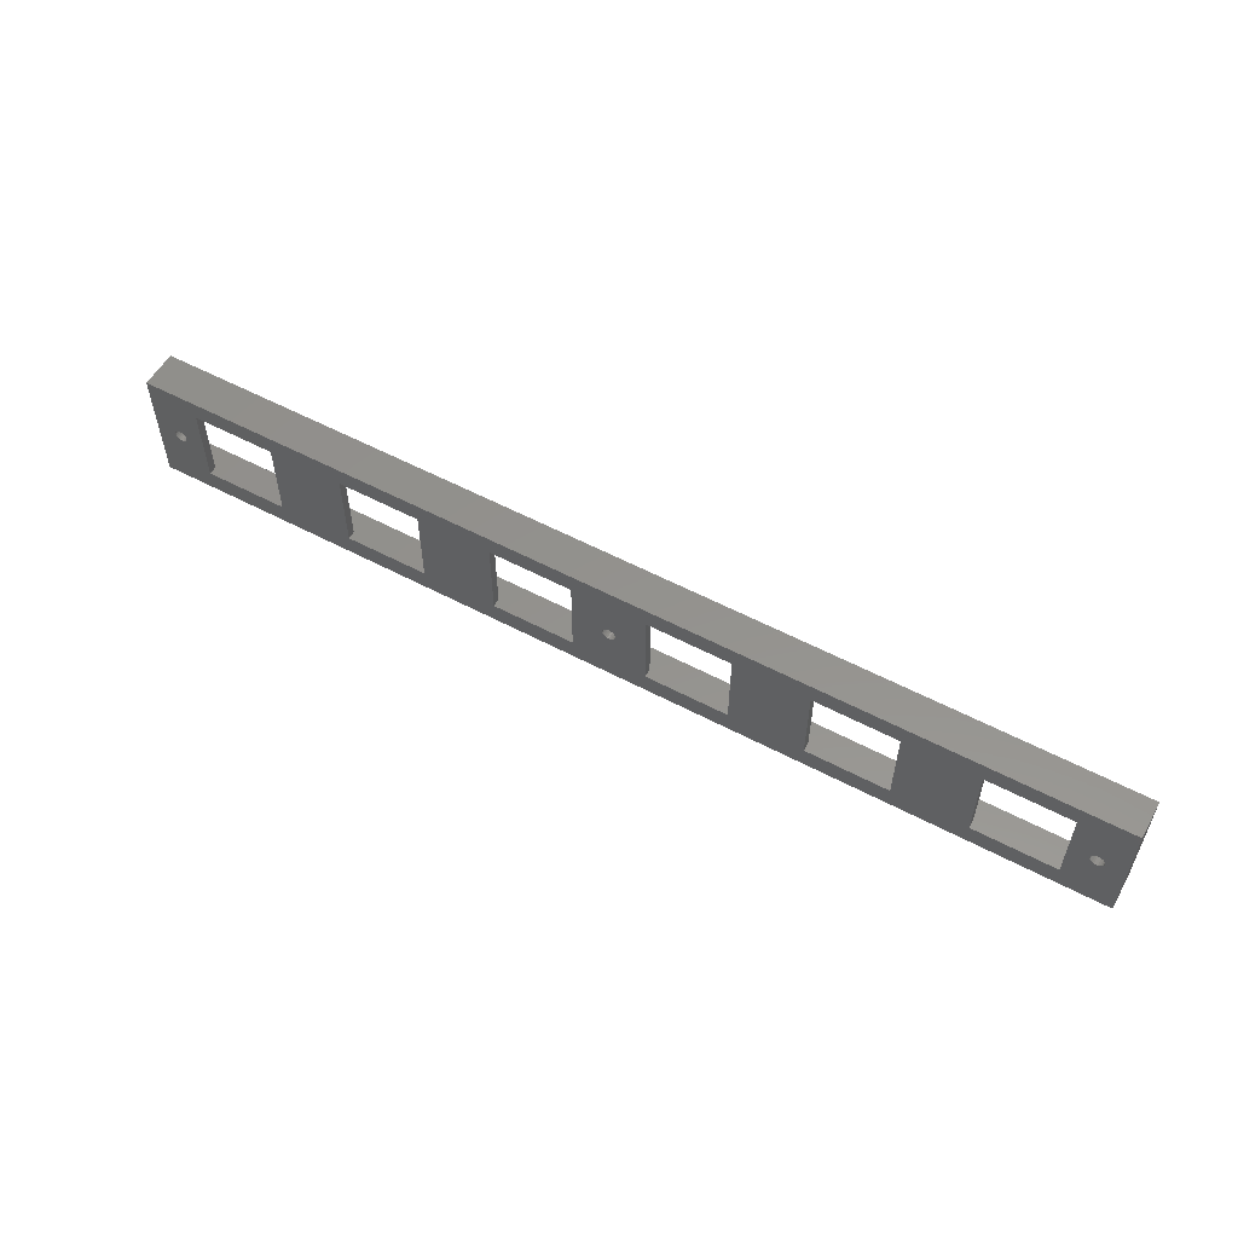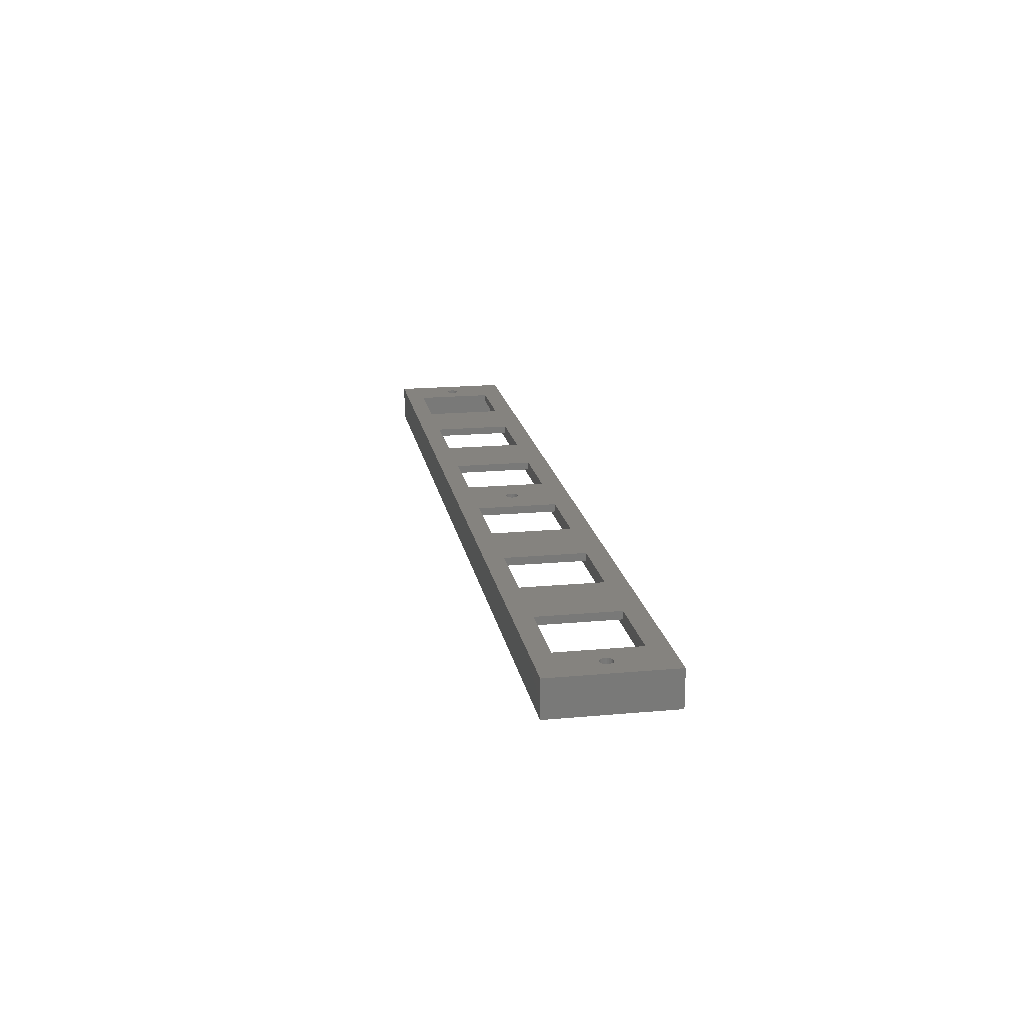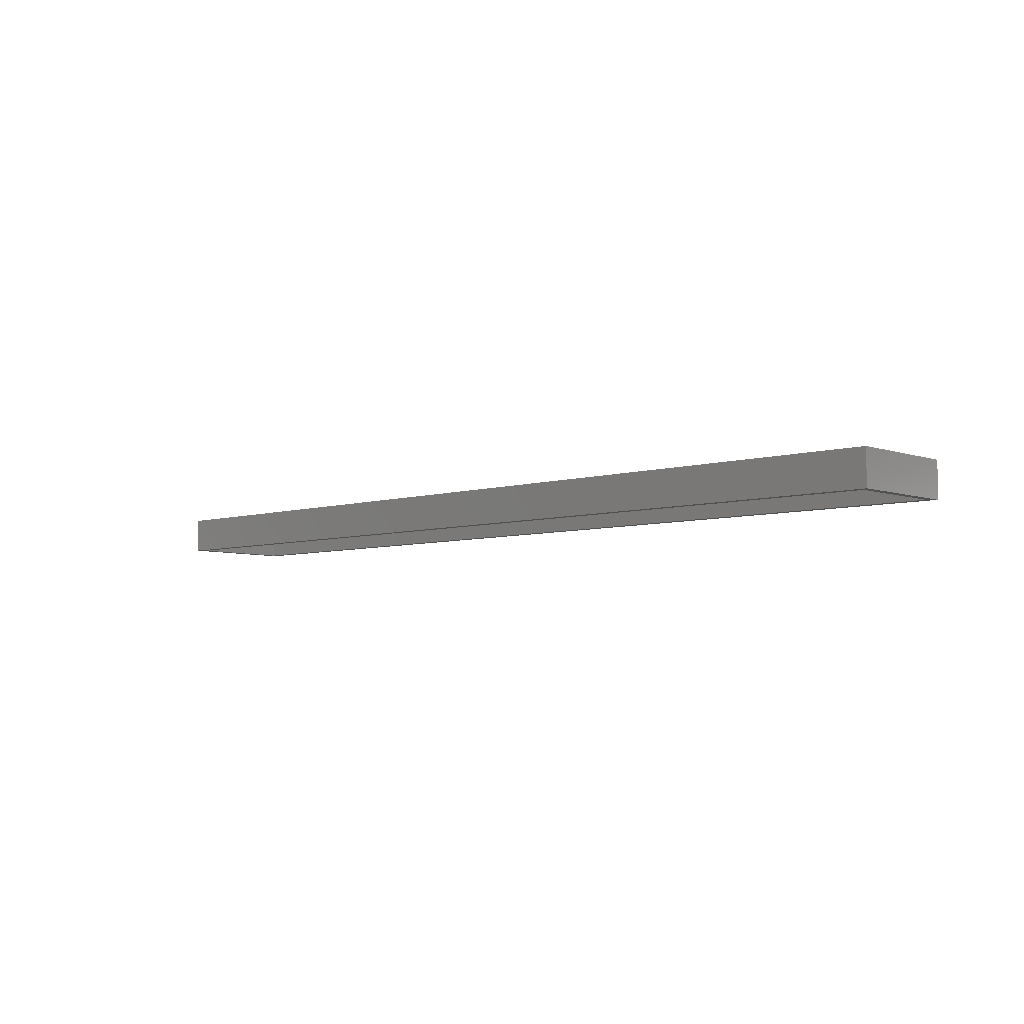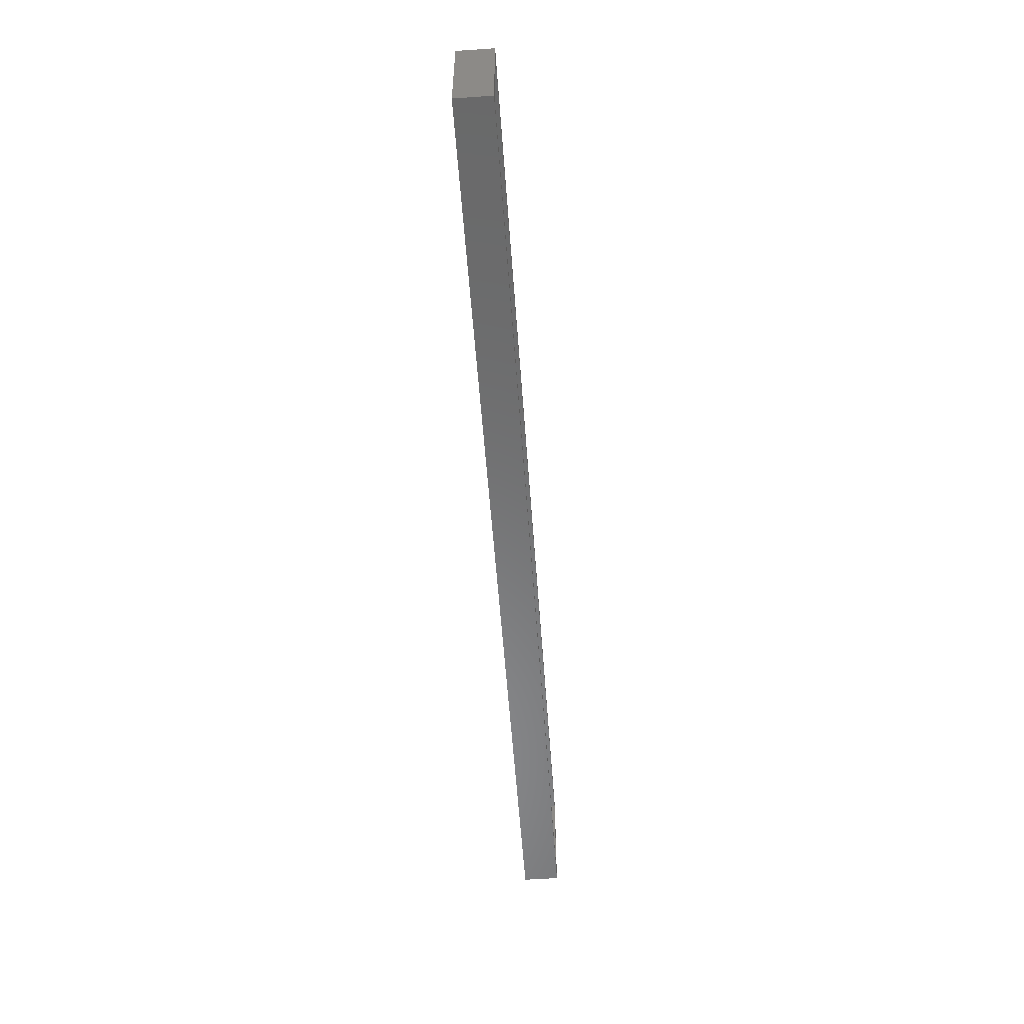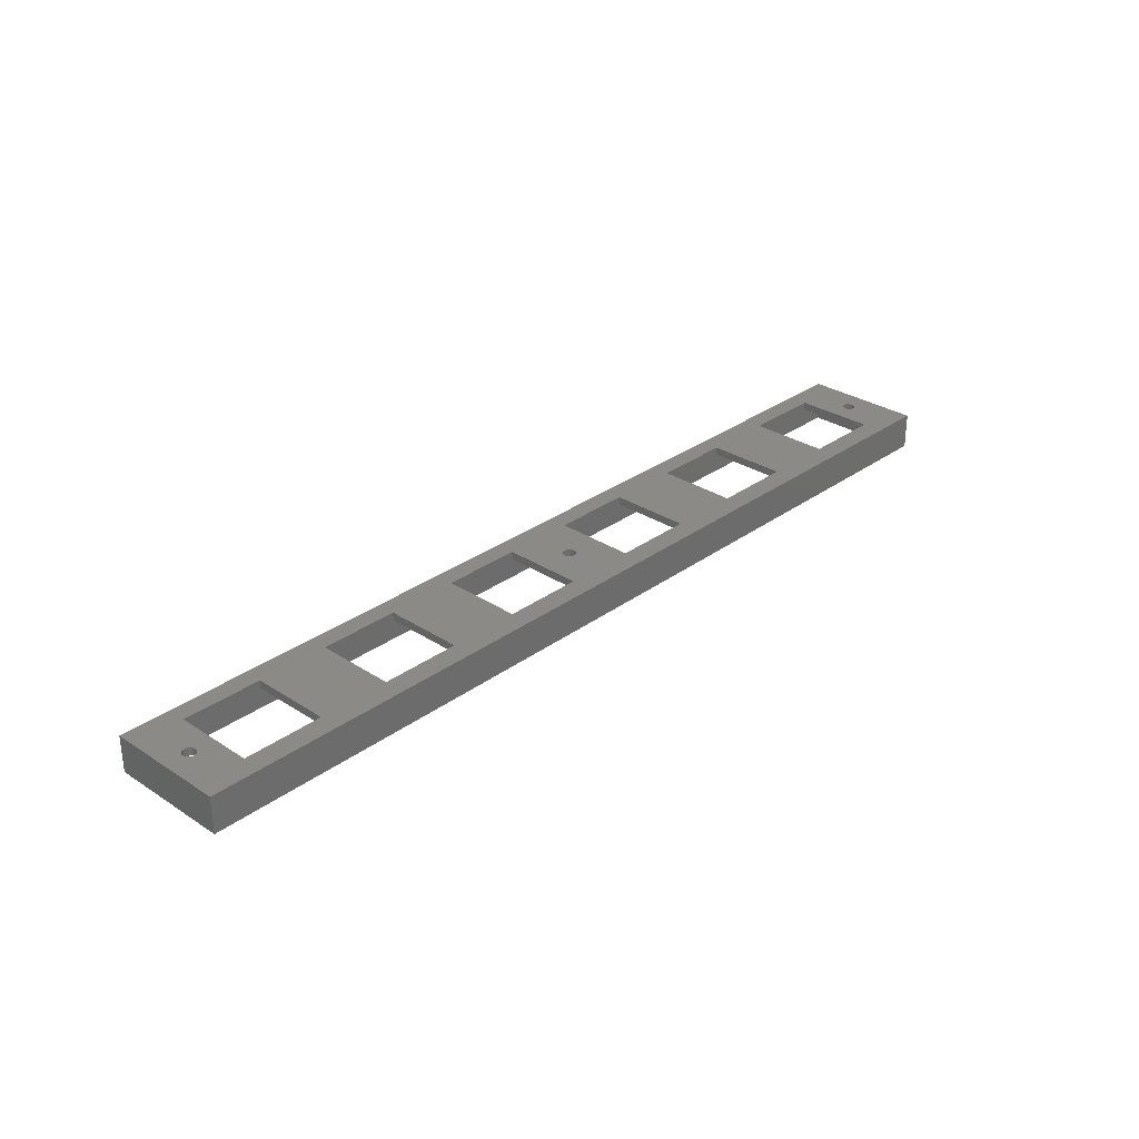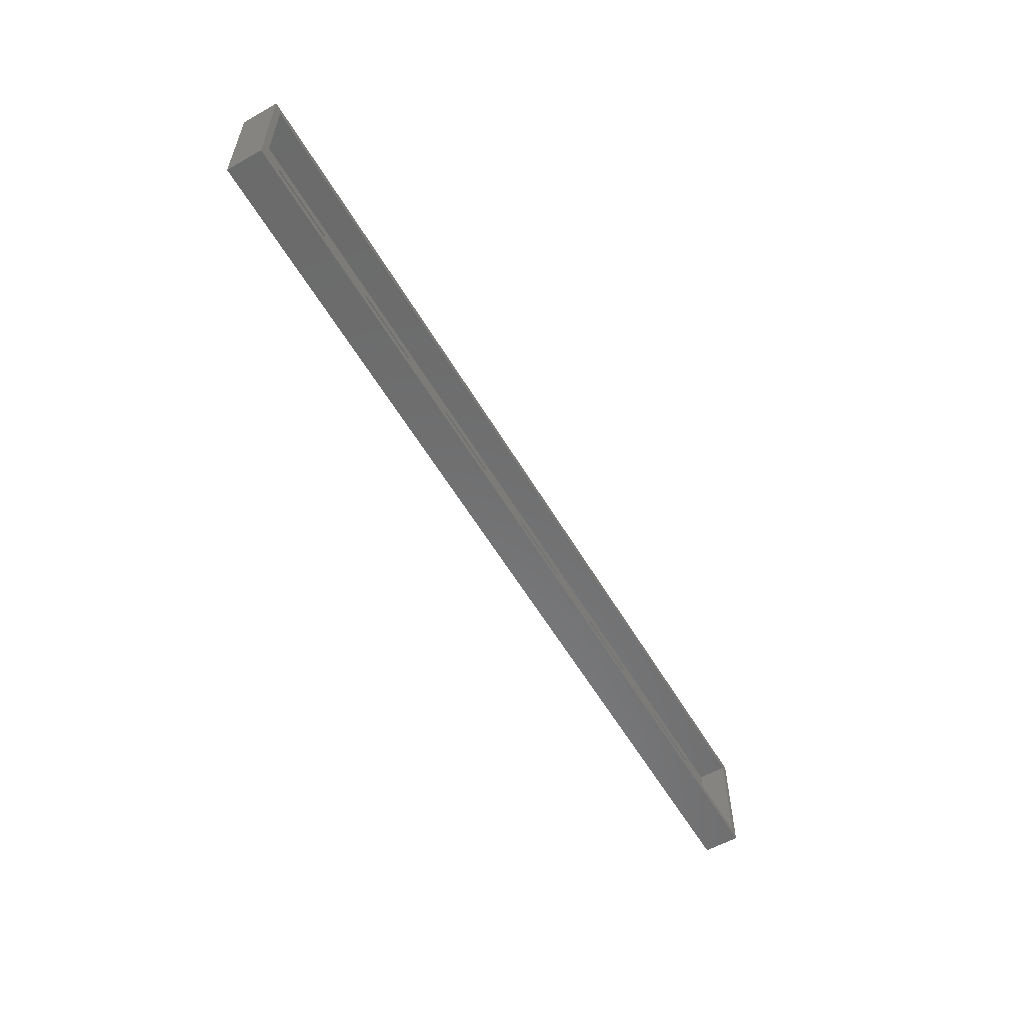
<metadata>
{"format":"stl","ext":"stl","renderer":"f3d","projection":"perspective","resolution":1024,"background":"white","views":[{"elev":55.8,"azim":29.1,"up":"+Y"},{"elev":18.5,"azim":-100.0,"up":"+Z"},{"elev":-6.0,"azim":43.2,"up":"+Z"},{"elev":-56.2,"azim":94.1,"up":"+Y"},{"elev":30.2,"azim":-46.6,"up":"+Z"},{"elev":-57.5,"azim":120.2,"up":"+Y"}]}
</metadata>
<code>
# stl→obj: 210 verts, 452 faces
v -0.01 30 60.91
v 235 30 51.81
v -0.01 30 51.81
v 235 30 60.91
v 235 0 60.91
v 235 0 51.81
v -0.01 0 51.81
v -0.01 0 60.91
v 1.99 28 51.81
v 233 28 51.81
v 233 2 51.81
v 1.99 2 51.81
v 1.99 2 58.91
v 1.99 28 58.91
v 233 28 58.91
v 233 2 58.91
v 4.725 14.59 60.91
v 4.884 14.2 60.91
v 5.139 13.87 60.91
v 12.49 5.237 60.91
v 4.67 15 60.91
v 5.47 13.61 60.91
v 5.856 13.45 60.91
v 6.27 13.4 60.91
v 6.684 13.45 60.91
v 7.07 13.61 60.91
v 7.401 13.87 60.91
v 7.656 14.2 60.91
v 7.815 14.59 60.91
v 7.87 15 60.91
v 32.49 5.237 60.91
v 50.49 5.237 60.91
v 32.49 25.24 60.91
v 70.49 5.237 60.91
v 88.49 5.237 60.91
v 70.49 25.24 60.91
v 108.5 5.237 60.91
v 126.5 5.237 60.91
v 146.5 5.237 60.91
v 164.5 5.237 60.91
v 146.5 25.24 60.91
v 184.5 5.237 60.91
v 202.4 5.237 60.91
v 184.5 25.24 60.91
v 222.4 5.237 60.91
v 227.3 14.2 60.91
v 222.4 25.24 60.91
v 227.2 14.59 60.91
v 227.1 15 60.91
v 227.6 13.87 60.91
v 227.9 13.61 60.91
v 228.3 13.45 60.91
v 228.7 13.4 60.91
v 229.1 13.45 60.91
v 229.5 13.61 60.91
v 229.8 13.87 60.91
v 230.1 14.2 60.91
v 230.3 14.59 60.91
v 230.3 15 60.91
v 12.49 25.24 60.91
v 5.139 16.13 60.91
v 4.884 15.8 60.91
v 4.725 15.41 60.91
v 5.47 16.39 60.91
v 5.856 16.55 60.91
v 6.27 16.6 60.91
v 6.684 16.55 60.91
v 7.07 16.39 60.91
v 7.401 16.13 60.91
v 7.656 15.8 60.91
v 7.815 15.41 60.91
v 50.49 25.24 60.91
v 88.49 25.24 60.91
v 108.5 25.24 60.91
v 126.5 25.24 60.91
v 164.5 25.24 60.91
v 202.4 25.24 60.91
v 227.3 15.8 60.91
v 227.2 15.41 60.91
v 227.6 16.13 60.91
v 227.9 16.39 60.91
v 228.3 16.55 60.91
v 228.7 16.6 60.91
v 229.1 16.55 60.91
v 229.5 16.39 60.91
v 229.8 16.13 60.91
v 230.1 15.8 60.91
v 230.3 15.41 60.91
v 222.4 5.237 58.91
v 202.4 5.237 58.91
v 222.4 25.24 58.91
v 202.4 25.24 58.91
v 164.5 25.24 58.91
v 164.5 5.237 58.91
v 184.5 5.237 58.91
v 184.5 25.24 58.91
v 126.5 25.24 58.91
v 146.5 25.24 58.91
v 126.5 15.24 60.91
v 126.5 15.24 58.91
v 146.5 5.237 58.91
v 126.5 5.237 58.91
v 88.49 25.24 58.91
v 108.5 25.24 58.91
v 88.49 5.237 58.91
v 108.5 5.237 58.91
v 50.49 25.24 58.91
v 70.49 25.24 58.91
v 50.49 5.237 58.91
v 70.49 5.237 58.91
v 12.49 25.24 58.91
v 32.49 25.24 58.91
v 12.49 5.237 58.91
v 32.49 5.237 58.91
v 4.725 15.41 58.91
v 4.884 15.8 58.91
v 5.139 16.13 58.91
v 4.67 15 58.91
v 5.47 16.39 58.91
v 5.856 16.55 58.91
v 6.27 16.6 58.91
v 6.684 16.55 58.91
v 7.07 16.39 58.91
v 7.401 16.13 58.91
v 7.656 15.8 58.91
v 7.815 15.41 58.91
v 7.87 15 58.91
v 116.3 16.1 58.91
v 116.1 15.77 58.91
v 115.9 15.38 58.91
v 115.9 14.96 58.91
v 116.7 16.37 58.91
v 117 16.54 58.91
v 117.5 16.6 58.91
v 117.9 16.55 58.91
v 118.3 16.4 58.91
v 118.6 16.16 58.91
v 118.9 15.83 58.91
v 119 15.45 58.91
v 119.1 15.04 58.91
v 227.3 15.8 58.91
v 227.2 15.41 58.91
v 227.1 15 58.91
v 227.6 16.13 58.91
v 227.9 16.39 58.91
v 228.3 16.55 58.91
v 228.7 16.6 58.91
v 229.1 16.55 58.91
v 229.5 16.39 58.91
v 229.8 16.13 58.91
v 230.1 15.8 58.91
v 230.3 15.41 58.91
v 230.3 15 58.91
v 5.139 13.87 58.91
v 4.884 14.2 58.91
v 4.725 14.59 58.91
v 5.47 13.61 58.91
v 5.856 13.45 58.91
v 6.27 13.4 58.91
v 6.684 13.45 58.91
v 7.07 13.61 58.91
v 7.401 13.87 58.91
v 7.656 14.2 58.91
v 7.815 14.59 58.91
v 116.4 13.84 58.91
v 116.1 14.17 58.91
v 116 14.55 58.91
v 116.7 13.6 58.91
v 117.1 13.45 58.91
v 117.5 13.4 58.91
v 117.9 13.46 58.91
v 118.3 13.63 58.91
v 118.7 13.9 58.91
v 118.9 14.23 58.91
v 119 14.62 58.91
v 227.3 14.2 58.91
v 227.2 14.59 58.91
v 227.6 13.87 58.91
v 227.9 13.61 58.91
v 228.3 13.45 58.91
v 228.7 13.4 58.91
v 229.1 13.45 58.91
v 229.5 13.61 58.91
v 229.8 13.87 58.91
v 230.1 14.2 58.91
v 230.3 14.59 58.91
v 116.1 14.17 60.91
v 116.4 13.84 60.91
v 116 14.55 60.91
v 115.9 14.96 60.91
v 116.7 13.6 60.91
v 117.1 13.45 60.91
v 117.5 13.4 60.91
v 117.9 13.46 60.91
v 118.3 13.63 60.91
v 118.7 13.9 60.91
v 118.9 14.23 60.91
v 119 14.62 60.91
v 119.1 15.04 60.91
v 116.3 16.1 60.91
v 116.1 15.77 60.91
v 115.9 15.38 60.91
v 116.7 16.37 60.91
v 117 16.54 60.91
v 117.5 16.6 60.91
v 117.9 16.55 60.91
v 118.3 16.4 60.91
v 118.6 16.16 60.91
v 118.9 15.83 60.91
v 119 15.45 60.91
f 1 2 3
f 2 1 4
f 2 5 6
f 5 2 4
f 1 7 8
f 7 1 3
f 3 9 7
f 9 3 2
f 9 2 10
f 10 2 11
f 7 12 6
f 12 7 9
f 6 12 11
f 6 11 2
f 5 7 6
f 7 5 8
f 9 13 12
f 13 9 14
f 15 9 10
f 9 15 14
f 15 11 16
f 11 15 10
f 13 11 12
f 11 13 16
f 8 17 1
f 17 8 18
f 18 8 19
f 19 8 20
f 20 8 5
f 1 17 21
f 19 20 22
f 22 20 23
f 23 20 24
f 24 20 25
f 25 20 26
f 26 20 27
f 27 20 28
f 28 20 29
f 29 20 30
f 20 5 31
f 31 5 32
f 31 32 33
f 32 5 34
f 34 5 35
f 34 35 36
f 35 5 37
f 37 5 38
f 38 5 39
f 39 5 40
f 39 40 41
f 40 5 42
f 42 5 43
f 42 43 44
f 43 5 45
f 45 5 46
f 45 46 47
f 47 46 48
f 47 48 49
f 46 5 50
f 50 5 51
f 51 5 52
f 52 5 53
f 53 5 54
f 54 5 55
f 55 5 56
f 56 5 57
f 57 5 58
f 58 5 59
f 1 60 4
f 60 1 61
f 61 1 62
f 62 1 63
f 63 1 21
f 60 61 64
f 60 64 65
f 60 65 66
f 60 66 67
f 60 67 68
f 60 68 69
f 60 69 70
f 60 70 71
f 60 71 30
f 60 30 20
f 4 60 33
f 4 33 72
f 72 33 32
f 4 72 36
f 4 36 73
f 73 36 35
f 4 73 74
f 4 74 75
f 4 75 41
f 4 41 76
f 76 41 40
f 4 76 44
f 4 44 77
f 77 44 43
f 4 77 47
f 4 47 78
f 78 47 79
f 79 47 49
f 4 78 80
f 4 80 81
f 4 81 82
f 4 82 83
f 4 83 84
f 4 84 85
f 4 85 86
f 4 86 87
f 4 87 88
f 4 88 59
f 4 59 5
f 43 89 90
f 89 43 45
f 47 89 45
f 89 47 91
f 47 92 91
f 92 47 77
f 92 43 90
f 43 92 77
f 93 40 94
f 40 93 76
f 40 95 94
f 95 40 42
f 44 95 42
f 95 44 96
f 44 93 96
f 93 44 76
f 41 97 98
f 97 41 75
f 97 99 100
f 99 97 75
f 38 101 102
f 101 38 39
f 41 101 39
f 101 41 98
f 74 103 104
f 103 74 73
f 103 35 105
f 35 103 73
f 35 106 105
f 106 35 37
f 74 106 37
f 106 74 104
f 36 107 108
f 107 36 72
f 107 32 109
f 32 107 72
f 32 110 109
f 110 32 34
f 36 110 34
f 110 36 108
f 33 111 112
f 111 33 60
f 111 20 113
f 20 111 60
f 20 114 113
f 114 20 31
f 33 114 31
f 114 33 112
f 14 115 13
f 115 14 116
f 116 14 117
f 117 14 111
f 111 14 15
f 13 115 118
f 117 111 119
f 119 111 120
f 120 111 121
f 121 111 122
f 122 111 123
f 123 111 124
f 124 111 125
f 125 111 126
f 126 111 127
f 111 15 112
f 112 15 107
f 112 107 114
f 107 15 108
f 108 15 103
f 108 103 110
f 103 15 104
f 104 15 97
f 104 97 128
f 104 128 129
f 104 129 106
f 106 129 130
f 106 130 131
f 128 97 132
f 132 97 133
f 133 97 134
f 134 97 135
f 135 97 136
f 136 97 137
f 137 97 138
f 138 97 139
f 139 97 140
f 97 15 98
f 98 15 93
f 98 93 101
f 93 15 96
f 96 15 92
f 96 92 95
f 92 15 91
f 91 15 141
f 91 141 89
f 89 141 142
f 89 142 143
f 141 15 144
f 144 15 145
f 145 15 146
f 146 15 147
f 147 15 148
f 148 15 149
f 149 15 150
f 150 15 151
f 151 15 152
f 152 15 153
f 13 113 16
f 113 13 154
f 154 13 155
f 155 13 156
f 156 13 118
f 113 154 157
f 113 157 158
f 113 158 159
f 113 159 160
f 113 160 161
f 113 161 162
f 113 162 163
f 113 163 164
f 113 164 127
f 113 127 111
f 16 113 114
f 16 114 109
f 109 114 107
f 16 109 110
f 16 110 105
f 105 110 103
f 16 105 106
f 16 106 102
f 102 106 165
f 165 106 166
f 166 106 167
f 167 106 131
f 102 165 168
f 102 168 169
f 102 169 170
f 102 170 171
f 102 171 172
f 102 172 173
f 102 173 174
f 102 174 175
f 102 175 140
f 102 140 97
f 102 97 100
f 16 102 101
f 16 101 94
f 94 101 93
f 16 94 95
f 16 95 90
f 90 95 92
f 16 90 89
f 16 89 176
f 176 89 177
f 177 89 143
f 16 176 178
f 16 178 179
f 16 179 180
f 16 180 181
f 16 181 182
f 16 182 183
f 16 183 184
f 16 184 185
f 16 185 186
f 16 186 153
f 16 153 15
f 37 187 74
f 187 37 188
f 188 37 38
f 74 187 189
f 74 189 190
f 188 38 191
f 191 38 192
f 192 38 193
f 193 38 194
f 194 38 195
f 195 38 196
f 196 38 197
f 197 38 198
f 198 38 199
f 74 200 75
f 200 74 201
f 201 74 202
f 202 74 190
f 75 200 203
f 75 203 204
f 75 204 205
f 75 205 206
f 75 206 207
f 75 207 208
f 75 208 209
f 75 209 210
f 75 210 199
f 75 199 38
f 75 38 99
f 100 38 102
f 38 100 99
f 55 184 183
f 184 55 56
f 57 184 56
f 184 57 185
f 58 185 57
f 185 58 186
f 59 186 58
f 186 59 153
f 88 153 59
f 153 88 152
f 87 152 88
f 152 87 151
f 86 151 87
f 151 86 150
f 86 149 150
f 149 86 85
f 85 148 149
f 148 85 84
f 84 147 148
f 147 84 83
f 83 146 147
f 146 83 82
f 82 145 146
f 145 82 81
f 81 144 145
f 144 81 80
f 144 78 141
f 78 144 80
f 141 79 142
f 79 141 78
f 142 49 143
f 49 142 79
f 143 48 177
f 48 143 49
f 177 46 176
f 46 177 48
f 176 50 178
f 50 176 46
f 50 179 178
f 179 50 51
f 51 180 179
f 180 51 52
f 52 181 180
f 181 52 53
f 53 182 181
f 182 53 54
f 54 183 182
f 183 54 55
f 24 160 159
f 160 24 25
f 23 159 158
f 159 23 24
f 156 18 155
f 18 156 17
f 118 17 156
f 17 118 21
f 71 127 30
f 127 71 126
f 69 123 124
f 123 69 68
f 66 120 121
f 120 66 65
f 115 21 118
f 21 115 63
f 116 63 115
f 63 116 62
f 26 162 161
f 162 26 27
f 64 117 119
f 117 64 61
f 29 163 28
f 163 29 164
f 70 126 71
f 126 70 125
f 19 157 154
f 157 19 22
f 22 158 157
f 158 22 23
f 30 164 29
f 164 30 127
f 69 125 70
f 125 69 124
f 25 161 160
f 161 25 26
f 28 162 27
f 162 28 163
f 68 122 123
f 122 68 67
f 67 121 122
f 121 67 66
f 117 62 116
f 62 117 61
f 155 19 154
f 19 155 18
f 65 119 120
f 119 65 64
f 210 140 199
f 140 210 139
f 209 139 210
f 139 209 138
f 208 138 209
f 138 208 137
f 208 136 137
f 136 208 207
f 207 135 136
f 135 207 206
f 206 134 135
f 134 206 205
f 205 133 134
f 133 205 204
f 204 132 133
f 132 204 203
f 203 128 132
f 128 203 200
f 128 201 129
f 201 128 200
f 129 202 130
f 202 129 201
f 130 190 131
f 190 130 202
f 131 189 167
f 189 131 190
f 167 187 166
f 187 167 189
f 166 188 165
f 188 166 187
f 188 168 165
f 168 188 191
f 191 169 168
f 169 191 192
f 192 170 169
f 170 192 193
f 193 171 170
f 171 193 194
f 194 172 171
f 172 194 195
f 195 173 172
f 173 195 196
f 197 173 196
f 173 197 174
f 198 174 197
f 174 198 175
f 199 175 198
f 175 199 140

</code>
